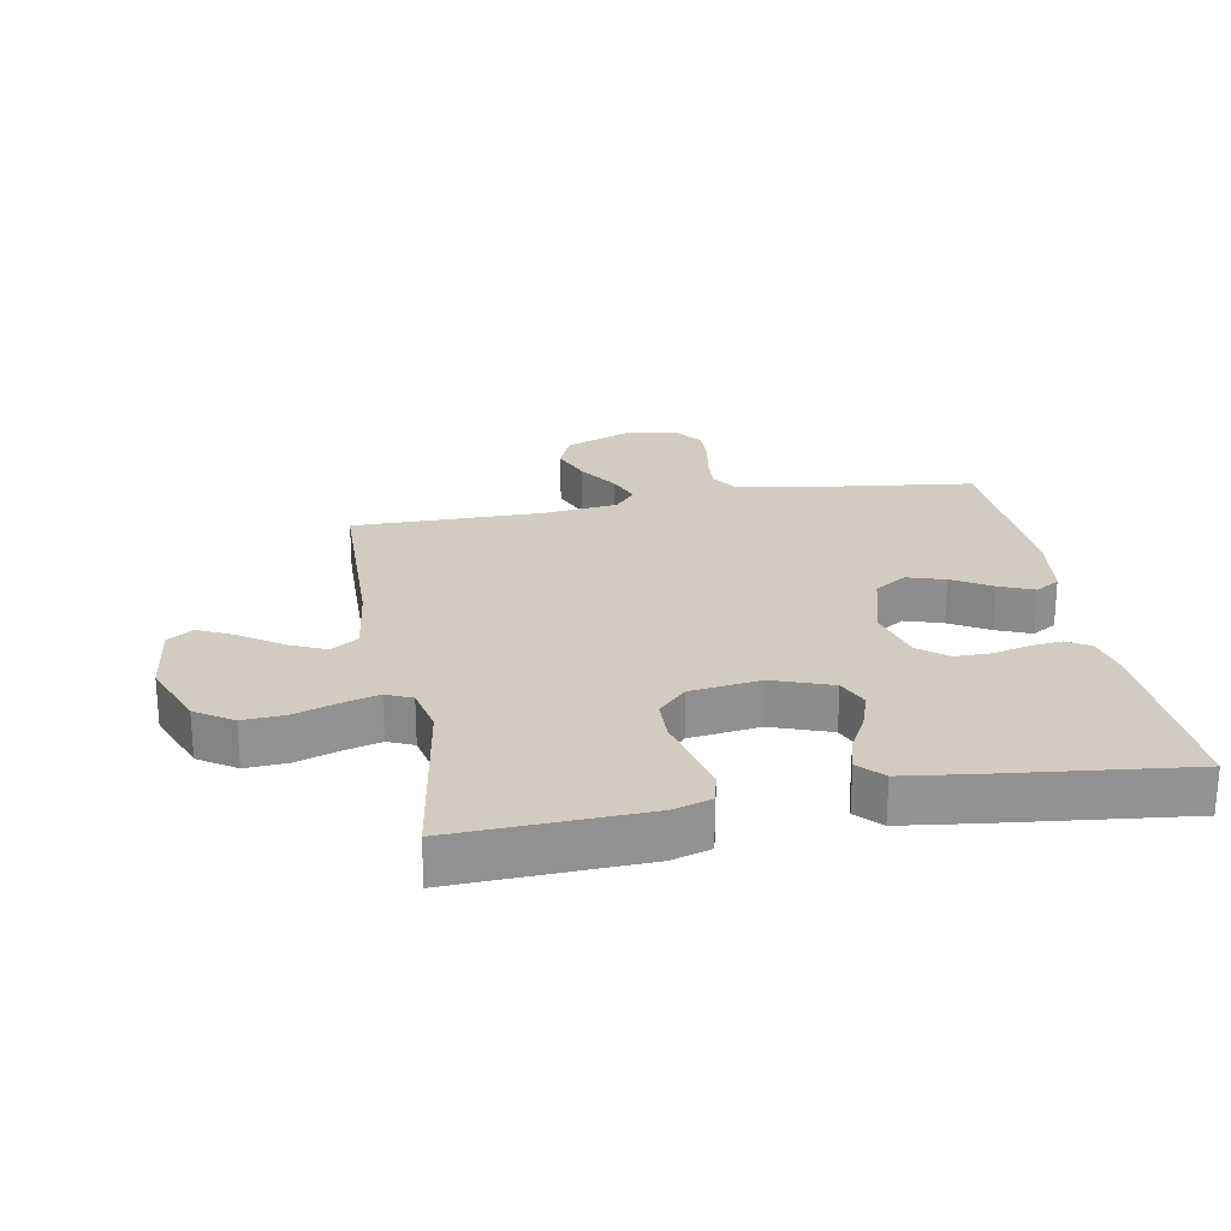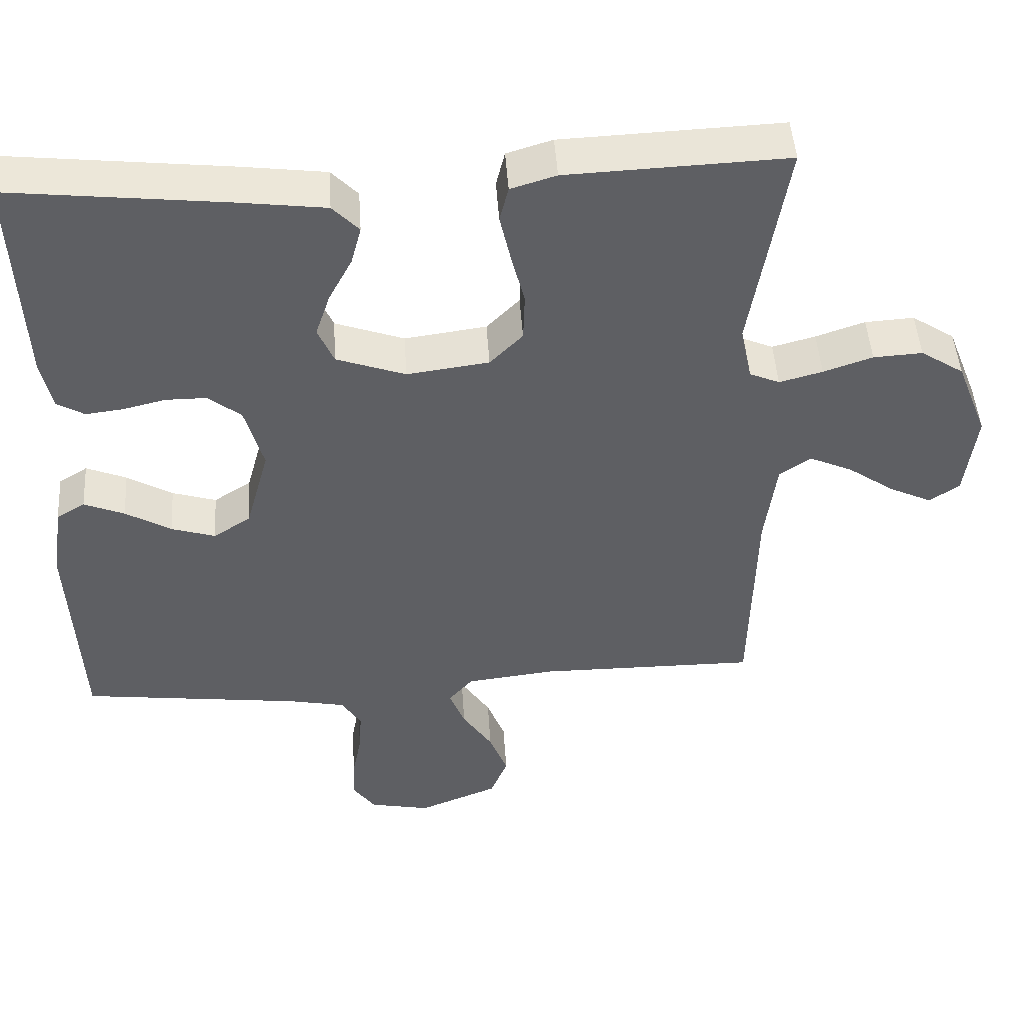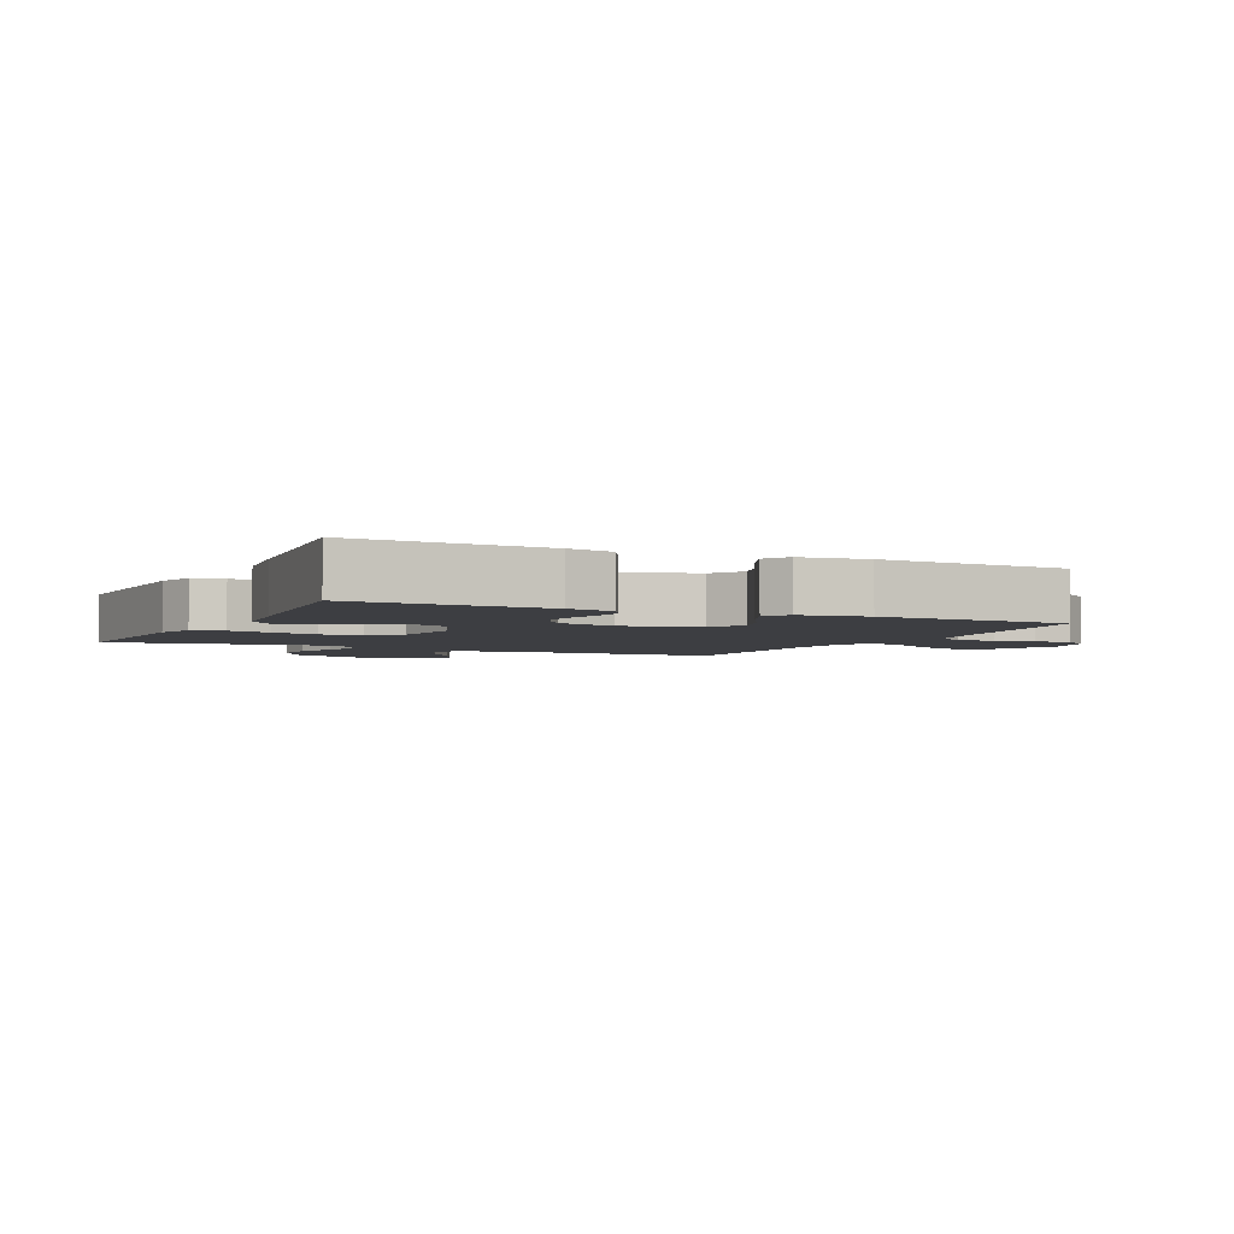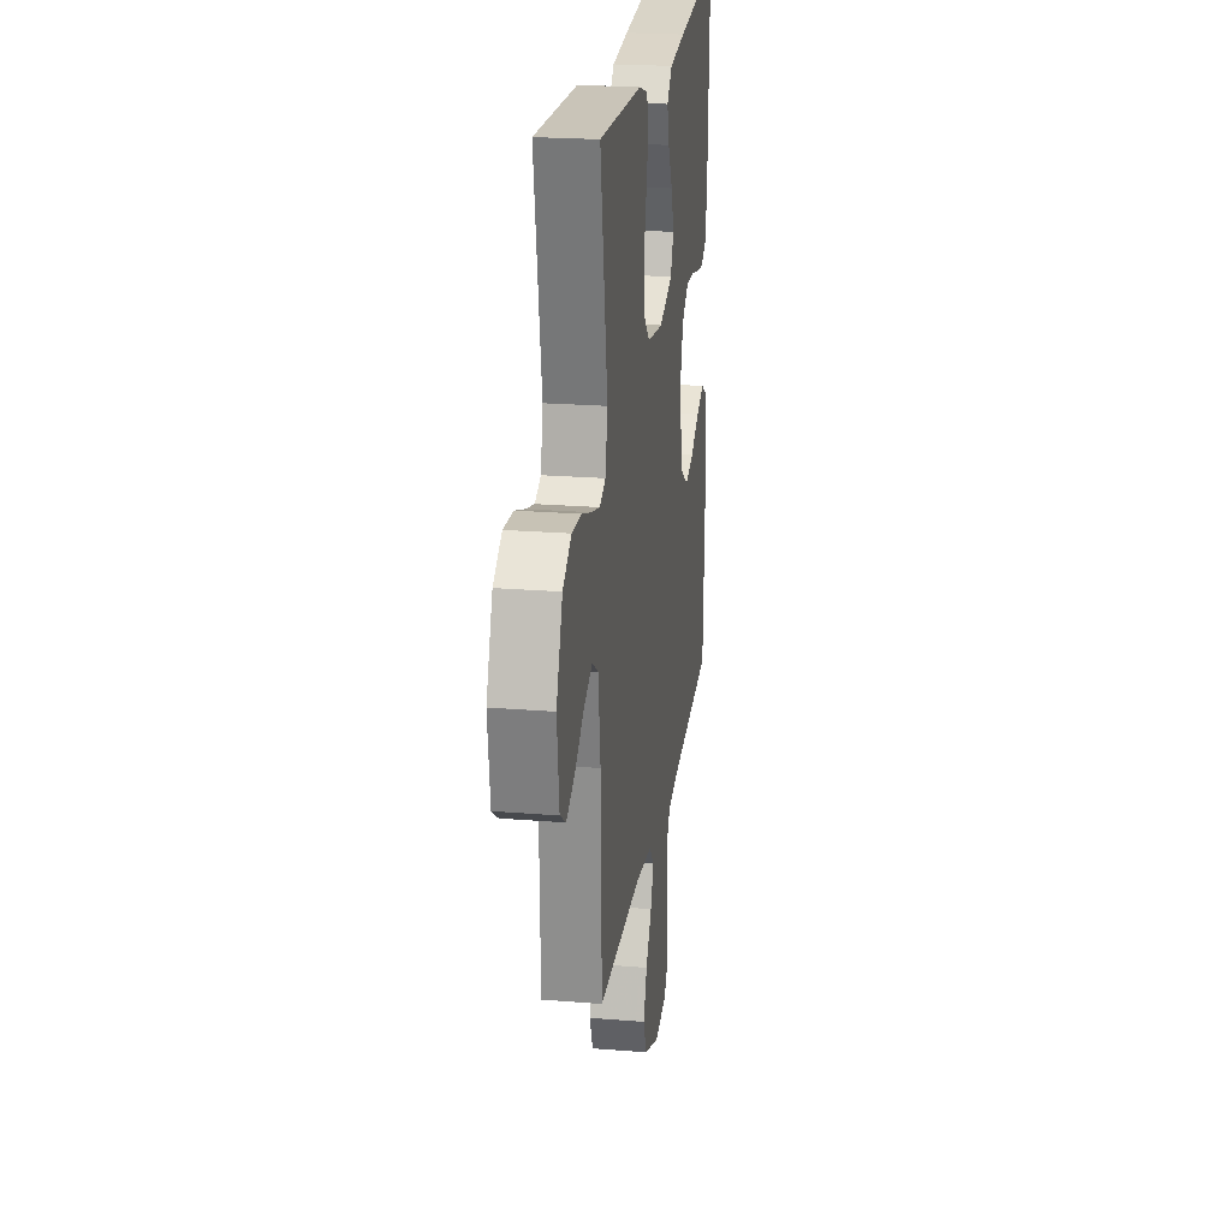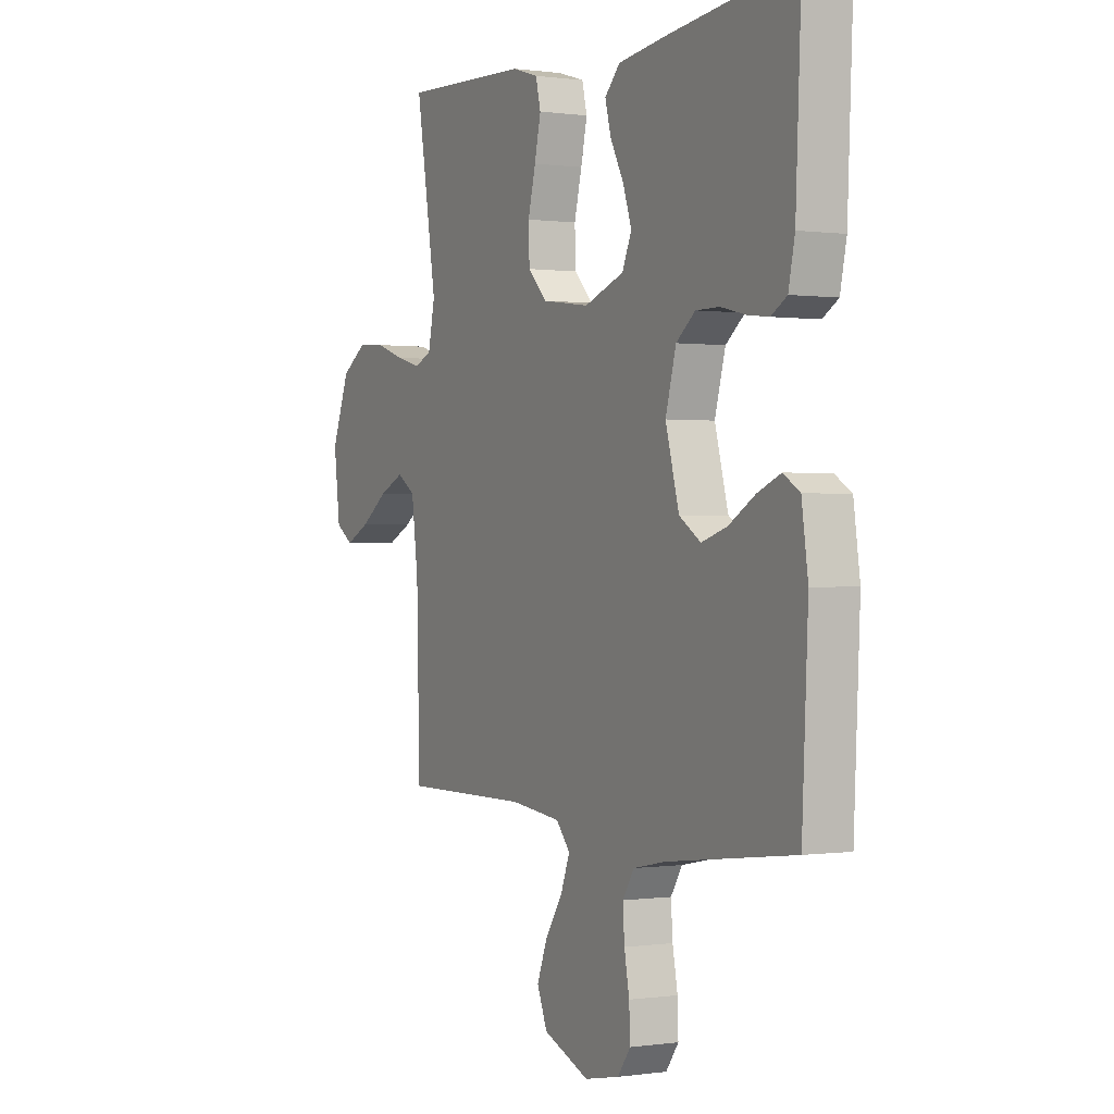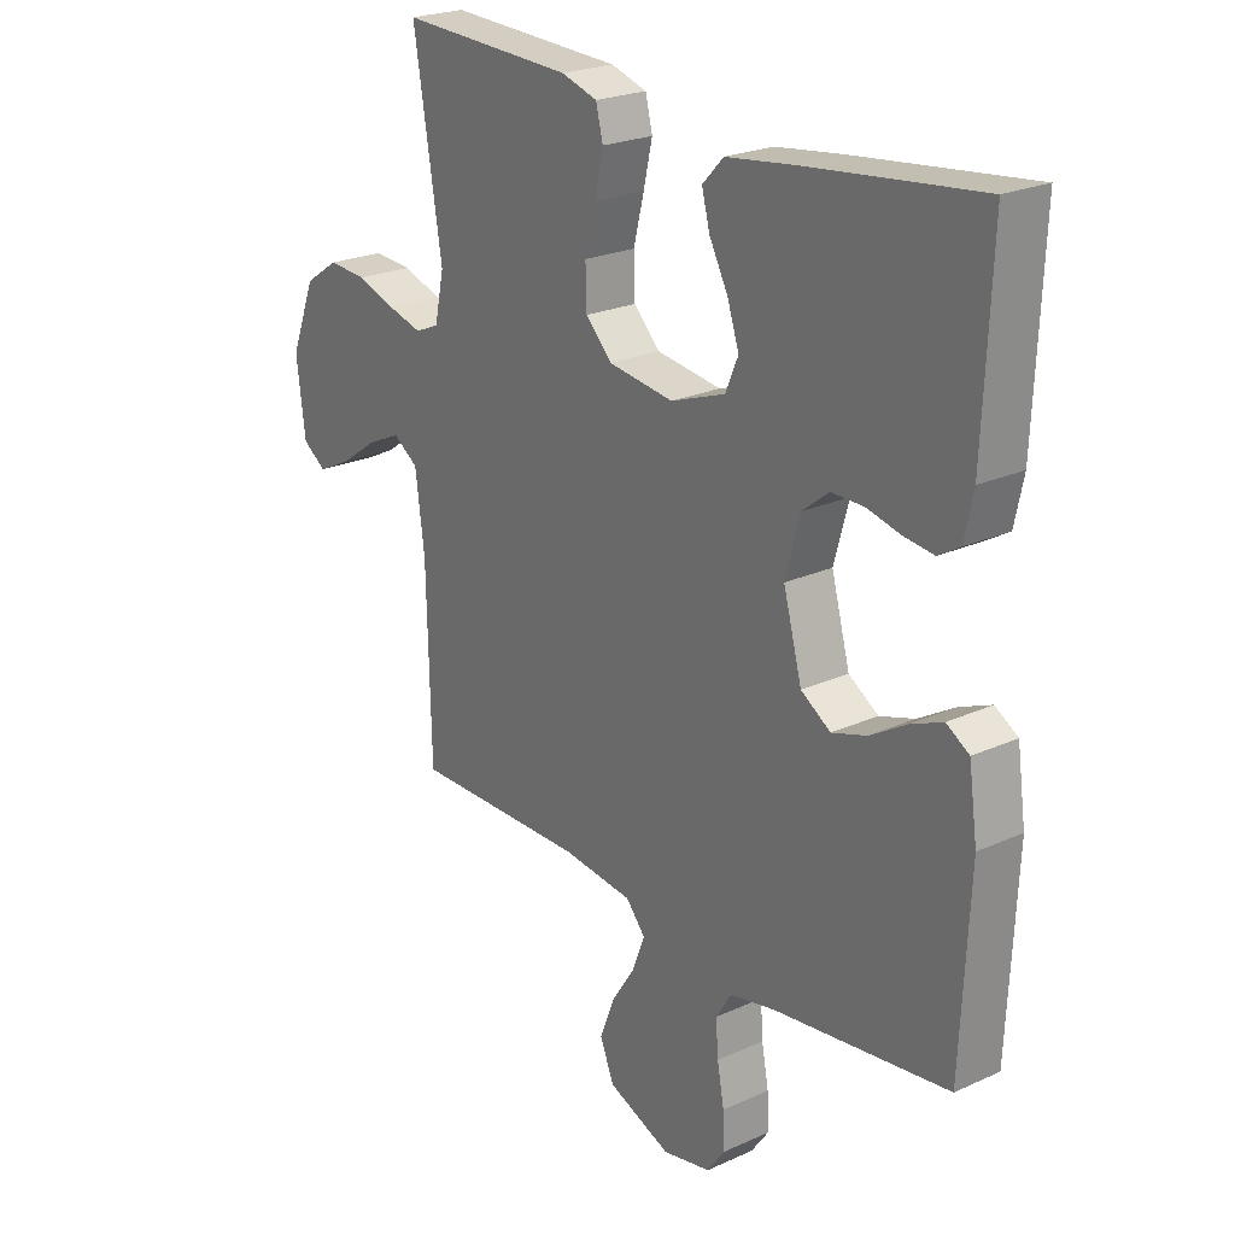
<metadata>
{"format":"obj","ext":"obj","renderer":"f3d","projection":"perspective","resolution":1024,"background":"white","views":[{"elev":24.0,"azim":-10.4,"up":"+Y"},{"elev":47.5,"azim":176.2,"up":"+Z"},{"elev":-3.5,"azim":64.4,"up":"+Y"},{"elev":22.4,"azim":-81.9,"up":"+Z"},{"elev":0.2,"azim":61.8,"up":"+Z"},{"elev":23.3,"azim":52.5,"up":"+Z"}]}
</metadata>
<code>
v -0.5 0.07 0.5
v -0.2 0.07 0.488
v -0.138 0.07 0.469
v -0.126 0.07 0.42
v -0.141 0.07 0.353
v -0.159 0.07 0.281
v -0.157 0.07 0.215
v -0.112 0.07 0.169
v 0 0.07 0.154
v 0.094 0.07 0.188
v 0.116 0.07 0.239
v 0.096 0.07 0.299
v 0.064 0.07 0.36
v 0.05 0.07 0.413
v 0.086 0.07 0.451
v 0.2 0.07 0.466
v 0.5 0.07 0.5
v 0.487 0.07 0.2
v 0.472 0.07 0.129
v 0.435 0.07 0.107
v 0.384 0.07 0.113
v 0.326 0.07 0.127
v 0.27 0.07 0.127
v 0.225 0.07 0.091
v 0.2 0.07 0
v 0.232 0.07 -0.117
v 0.283 0.07 -0.15
v 0.343 0.07 -0.131
v 0.405 0.07 -0.094
v 0.46 0.07 -0.071
v 0.499 0.07 -0.095
v 0.514 0.07 -0.2
v 0.5 0.07 -0.5
v 0.2 0.07 -0.538
v 0.122 0.07 -0.554
v 0.095 0.07 -0.597
v 0.099 0.07 -0.655
v 0.111 0.07 -0.719
v 0.113 0.07 -0.778
v 0.083 0.07 -0.82
v 0 0.07 -0.837
v -0.109 0.07 -0.793
v -0.133 0.07 -0.734
v -0.108 0.07 -0.669
v -0.067 0.07 -0.606
v -0.046 0.07 -0.551
v -0.079 0.07 -0.512
v -0.2 0.07 -0.498
v -0.5 0.07 -0.5
v -0.507 0.07 -0.2
v -0.523 0.07 -0.078
v -0.566 0.07 -0.049
v -0.625 0.07 -0.076
v -0.689 0.07 -0.121
v -0.747 0.07 -0.149
v -0.788 0.07 -0.121
v -0.803 0.07 0
v -0.76 0.07 0.11
v -0.701 0.07 0.149
v -0.634 0.07 0.145
v -0.567 0.07 0.122
v -0.508 0.07 0.106
v -0.467 0.07 0.124
v -0.451 0.07 0.2
v -0.5 0 0.5
v -0.2 0 0.488
v -0.138 0 0.469
v -0.126 0 0.42
v -0.141 0 0.353
v -0.159 0 0.281
v -0.157 0 0.215
v -0.112 0 0.169
v 0 0 0.154
v 0.094 0 0.188
v 0.116 0 0.239
v 0.096 0 0.299
v 0.064 0 0.36
v 0.05 0 0.413
v 0.086 0 0.451
v 0.2 0 0.466
v 0.5 0 0.5
v 0.487 0 0.2
v 0.472 0 0.129
v 0.435 0 0.107
v 0.384 0 0.113
v 0.326 0 0.127
v 0.27 0 0.127
v 0.225 0 0.091
v 0.2 0 0
v 0.232 0 -0.117
v 0.283 0 -0.15
v 0.343 0 -0.131
v 0.405 0 -0.094
v 0.46 0 -0.071
v 0.499 0 -0.095
v 0.514 0 -0.2
v 0.5 0 -0.5
v 0.2 0 -0.538
v 0.122 0 -0.554
v 0.095 0 -0.597
v 0.099 0 -0.655
v 0.111 0 -0.719
v 0.113 0 -0.778
v 0.083 0 -0.82
v 0 0 -0.837
v -0.109 0 -0.793
v -0.133 0 -0.734
v -0.108 0 -0.669
v -0.067 0 -0.606
v -0.046 0 -0.551
v -0.079 0 -0.512
v -0.2 0 -0.498
v -0.5 0 -0.5
v -0.507 0 -0.2
v -0.523 0 -0.078
v -0.566 0 -0.049
v -0.625 0 -0.076
v -0.689 0 -0.121
v -0.747 0 -0.149
v -0.788 0 -0.121
v -0.803 0 0
v -0.76 0 0.11
v -0.701 0 0.149
v -0.634 0 0.145
v -0.567 0 0.122
v -0.508 0 0.106
v -0.467 0 0.124
v -0.451 0 0.2
f 59 60 61
f 58 59 61
f 57 58 61
f 56 57 61
f 55 56 61
f 54 55 61
f 53 54 61
f 52 53 61 62
f 51 52 62 63
f 48 49 50
f 50 51 63
f 48 50 63
f 47 48 63
f 43 44 45
f 42 43 45
f 41 42 45
f 40 41 45
f 39 40 45
f 38 39 45
f 37 38 45
f 36 37 45 46
f 47 63 64
f 46 47 64
f 36 46 64
f 35 36 64
f 32 33 34
f 31 32 34
f 30 31 34
f 29 30 34
f 28 29 34
f 20 21 22
f 19 20 22
f 18 19 22
f 17 18 22
f 16 17 22
f 15 16 22
f 14 15 22
f 13 14 22
f 12 13 22
f 11 12 22 23
f 10 11 23 24
f 4 5 6
f 3 4 6
f 2 3 6
f 1 2 6
f 64 1 6
f 64 6 7
f 35 64 7 8
f 27 28 34 35
f 26 27 35
f 35 8 9
f 26 35 9
f 25 26 9
f 9 10 24 25
f 125 124 123
f 125 123 122
f 125 122 121
f 125 121 120
f 125 120 119
f 125 119 118
f 125 118 117
f 126 125 117 116
f 127 126 116 115
f 114 113 112
f 127 115 114
f 127 114 112
f 127 112 111
f 109 108 107
f 109 107 106
f 109 106 105
f 109 105 104
f 109 104 103
f 109 103 102
f 109 102 101
f 110 109 101 100
f 128 127 111
f 128 111 110
f 128 110 100
f 128 100 99
f 98 97 96
f 98 96 95
f 98 95 94
f 98 94 93
f 98 93 92
f 86 85 84
f 86 84 83
f 86 83 82
f 86 82 81
f 86 81 80
f 86 80 79
f 86 79 78
f 86 78 77
f 86 77 76
f 87 86 76 75
f 88 87 75 74
f 70 69 68
f 70 68 67
f 70 67 66
f 70 66 65
f 70 65 128
f 71 70 128
f 72 71 128 99
f 99 98 92 91
f 99 91 90
f 73 72 99
f 73 99 90
f 73 90 89
f 89 88 74 73
f 1 65 66 2
f 2 66 67 3
f 3 67 68 4
f 4 68 69 5
f 5 69 70 6
f 6 70 71 7
f 7 71 72 8
f 8 72 73 9
f 9 73 74 10
f 10 74 75 11
f 11 75 76 12
f 12 76 77 13
f 13 77 78 14
f 14 78 79 15
f 15 79 80 16
f 16 80 81 17
f 17 81 82 18
f 18 82 83 19
f 19 83 84 20
f 20 84 85 21
f 21 85 86 22
f 22 86 87 23
f 23 87 88 24
f 24 88 89 25
f 25 89 90 26
f 26 90 91 27
f 27 91 92 28
f 28 92 93 29
f 29 93 94 30
f 30 94 95 31
f 31 95 96 32
f 32 96 97 33
f 33 97 98 34
f 34 98 99 35
f 35 99 100 36
f 36 100 101 37
f 37 101 102 38
f 38 102 103 39
f 39 103 104 40
f 40 104 105 41
f 41 105 106 42
f 42 106 107 43
f 43 107 108 44
f 44 108 109 45
f 45 109 110 46
f 46 110 111 47
f 47 111 112 48
f 48 112 113 49
f 49 113 114 50
f 50 114 115 51
f 51 115 116 52
f 52 116 117 53
f 53 117 118 54
f 54 118 119 55
f 55 119 120 56
f 56 120 121 57
f 57 121 122 58
f 58 122 123 59
f 59 123 124 60
f 60 124 125 61
f 61 125 126 62
f 62 126 127 63
f 63 127 128 64
f 64 128 65 1

</code>
